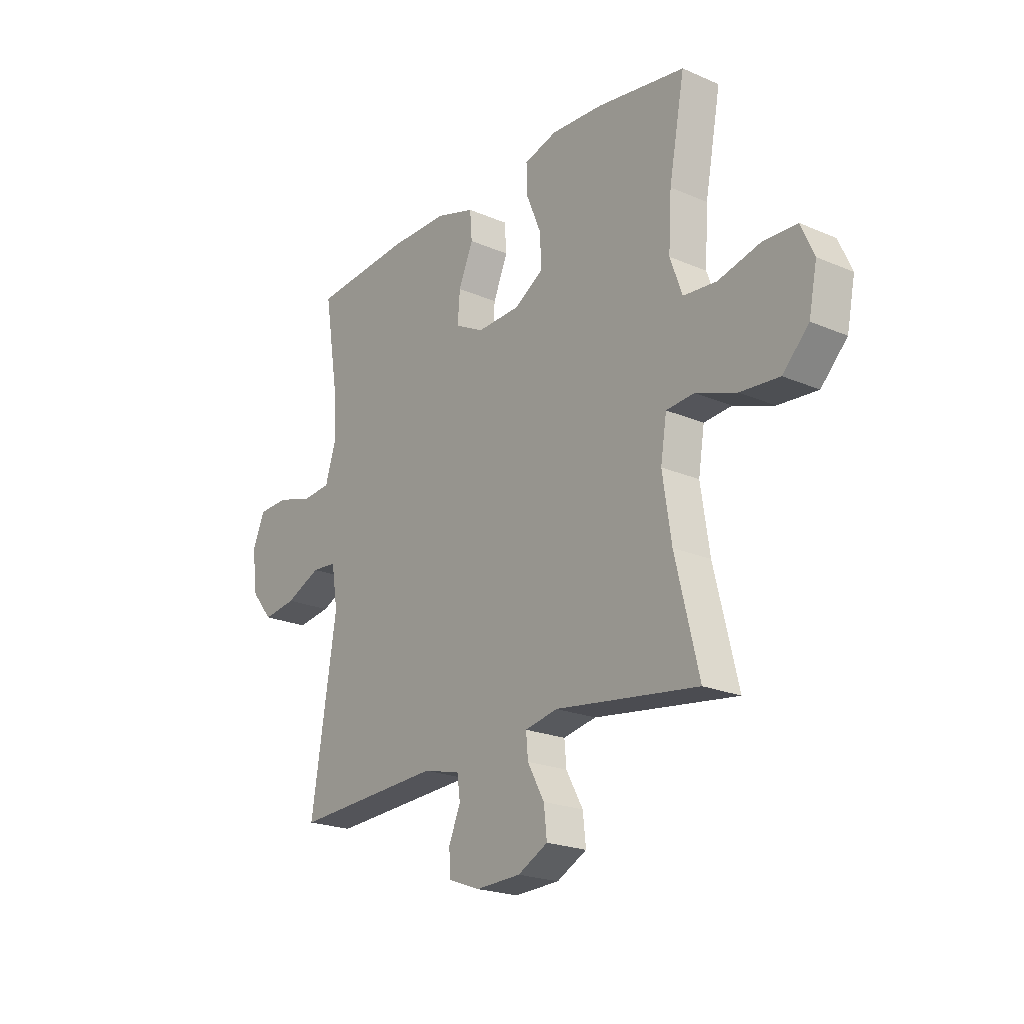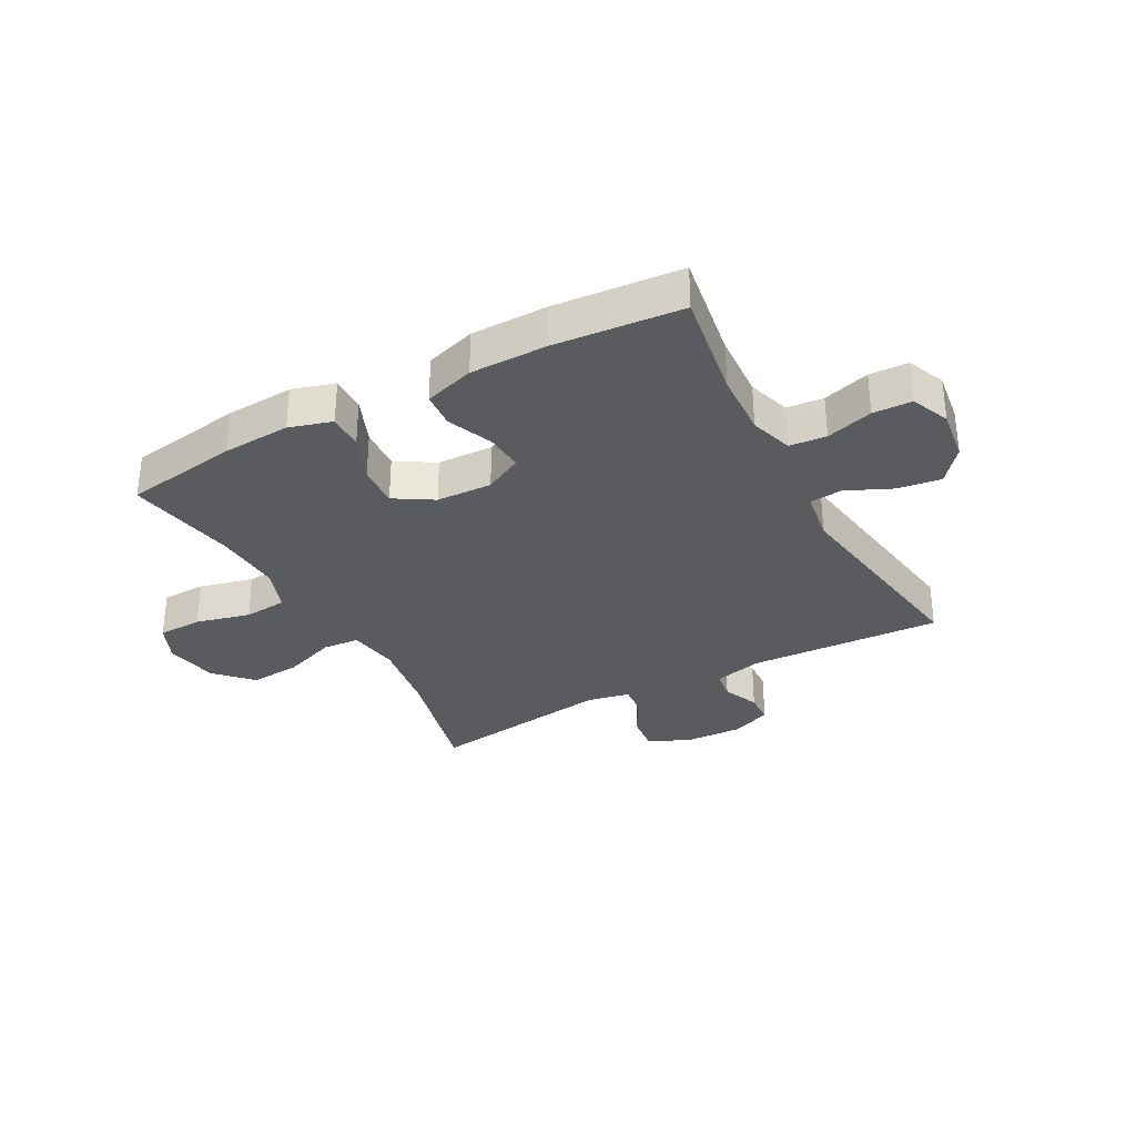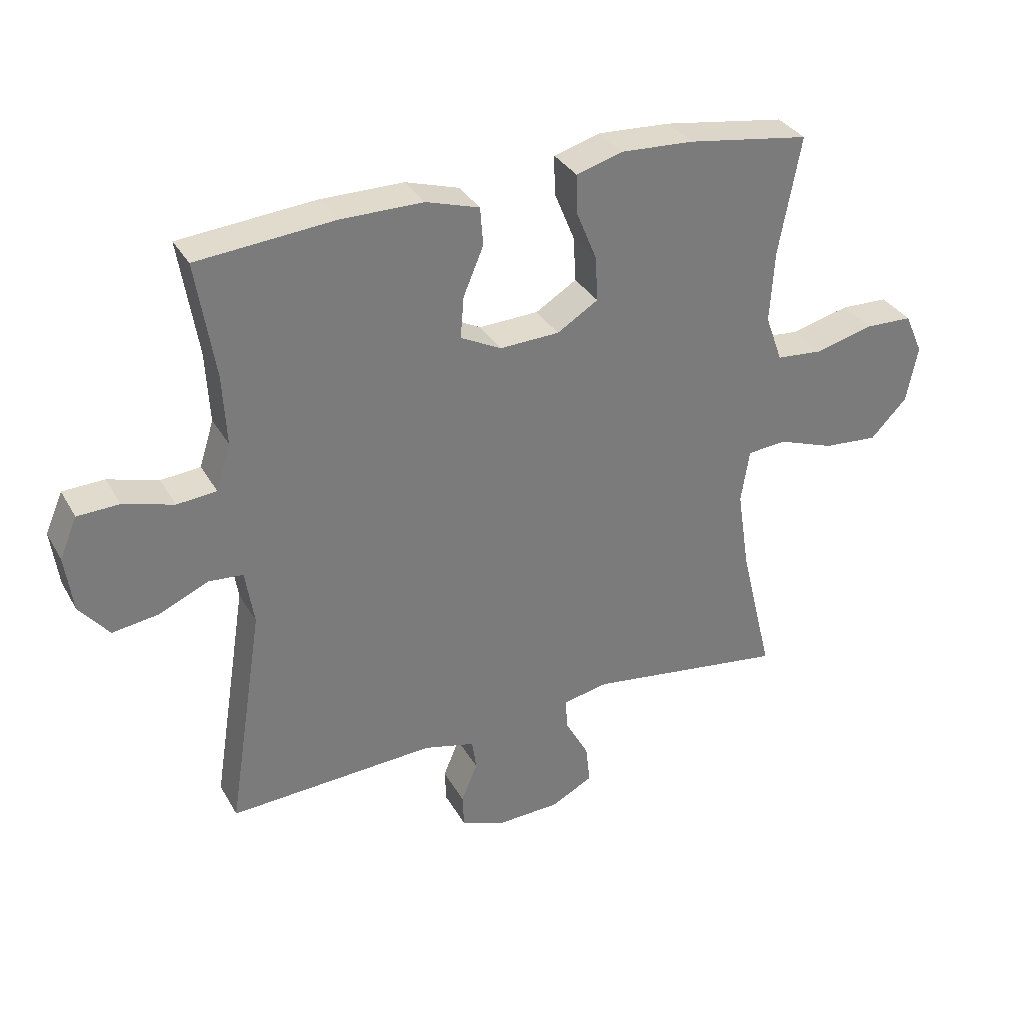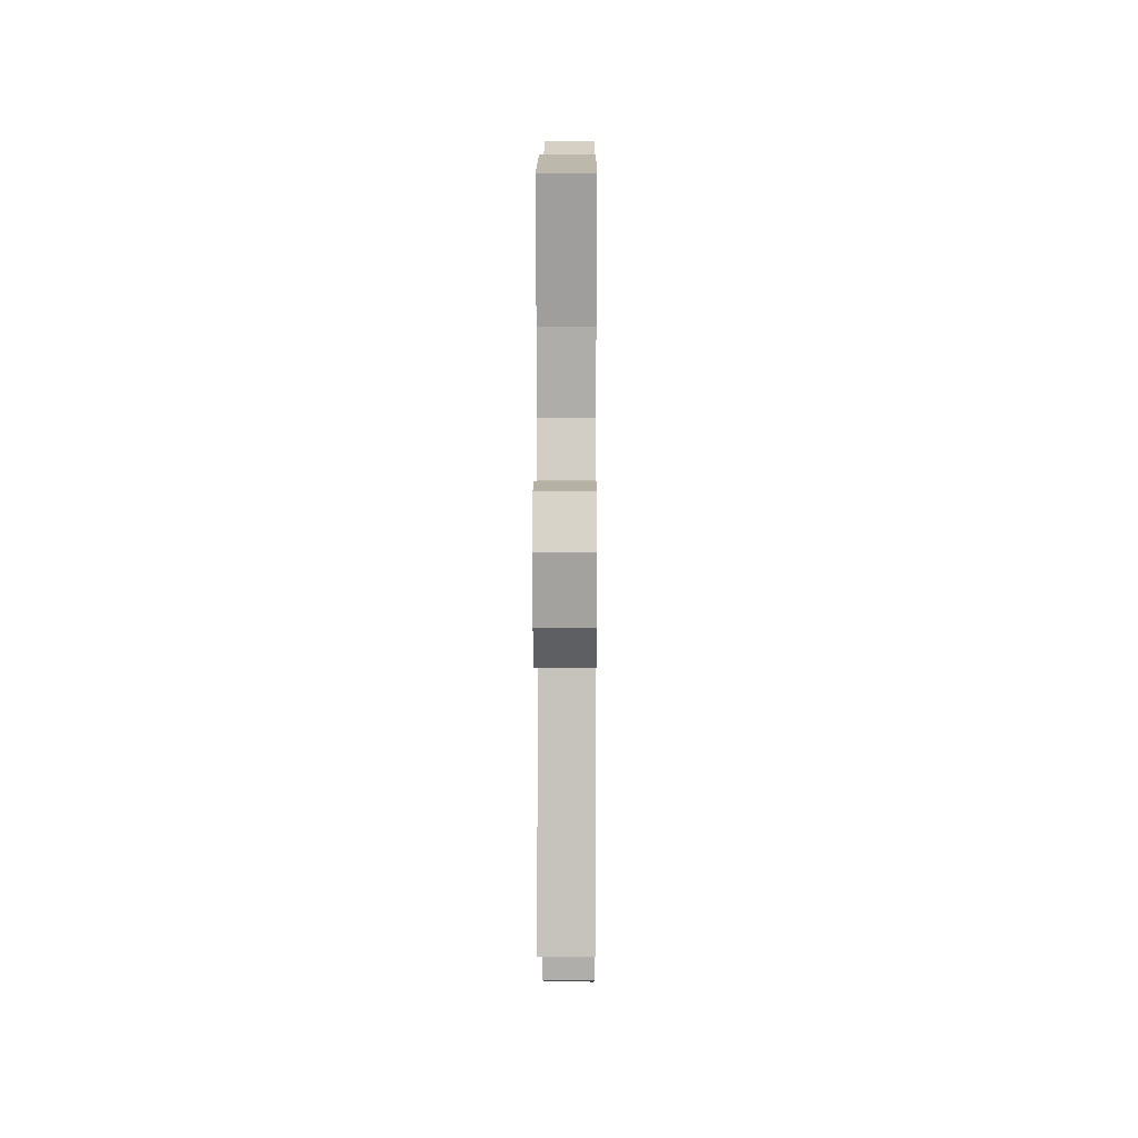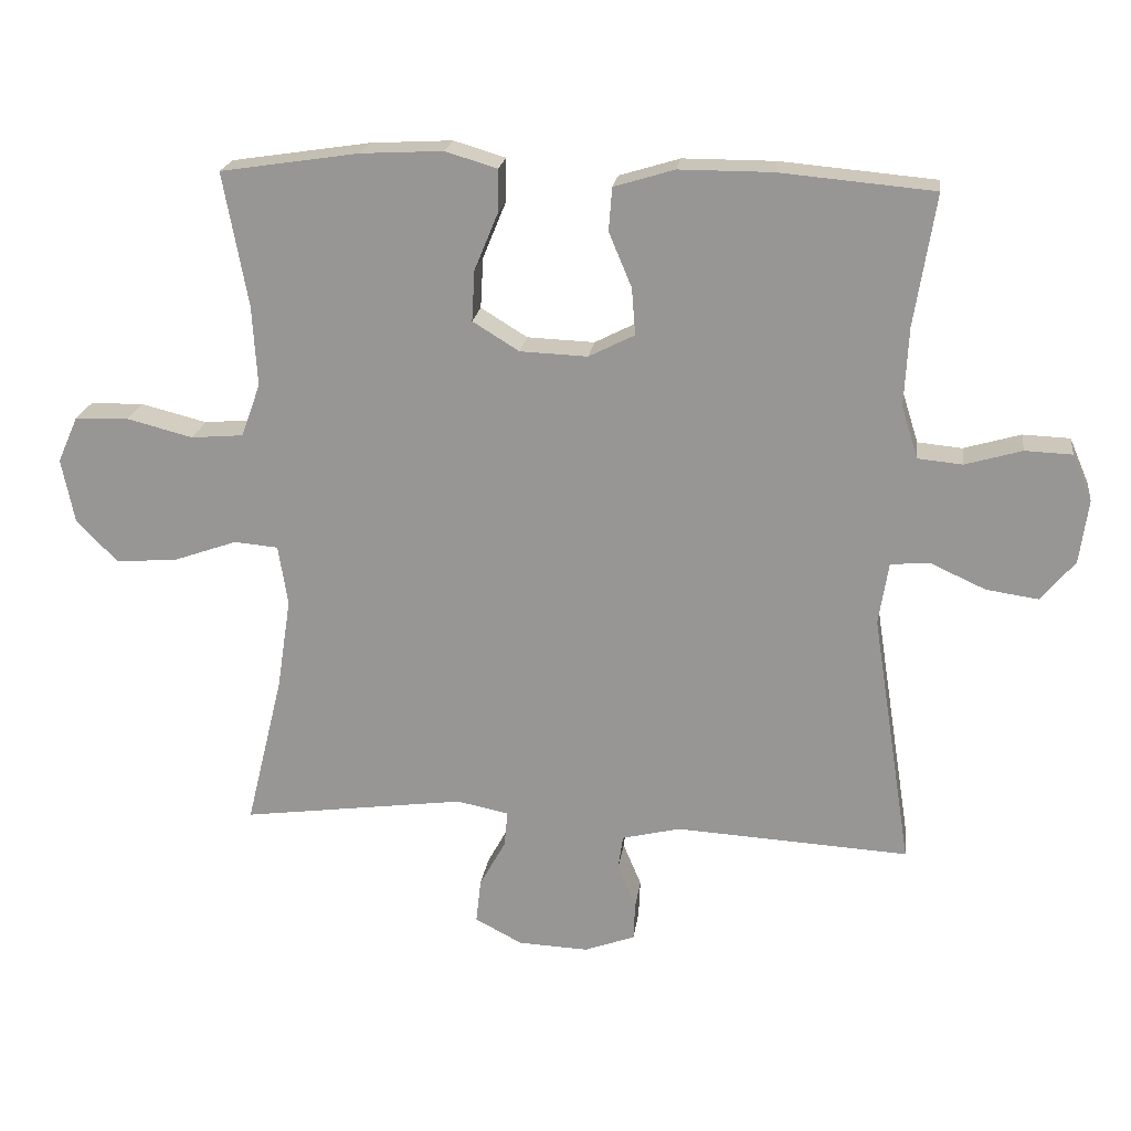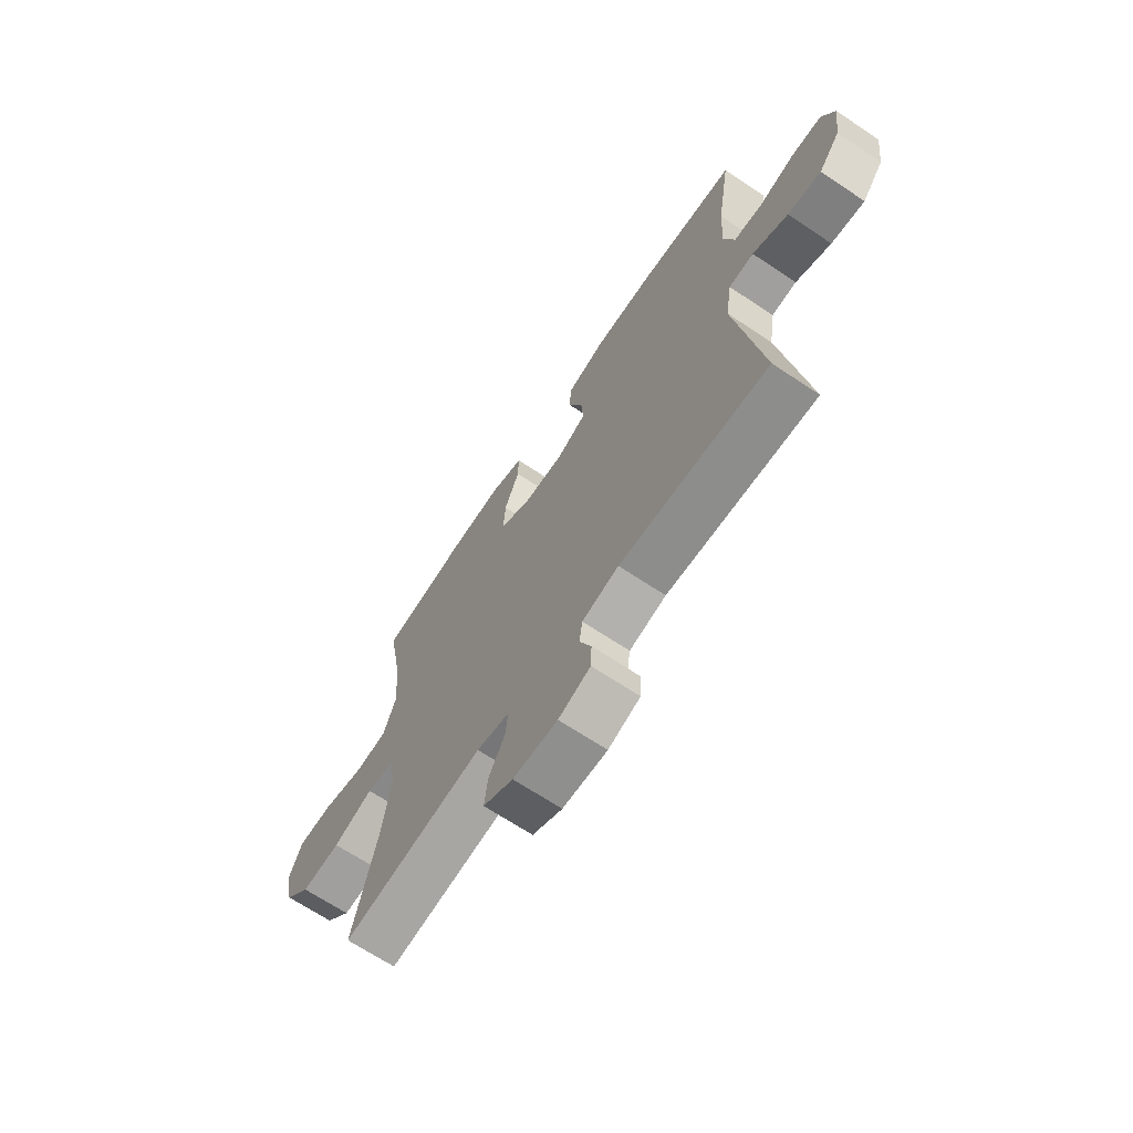
<metadata>
{"format":"obj","ext":"obj","renderer":"f3d","projection":"perspective","resolution":1024,"background":"white","views":[{"elev":-21.4,"azim":-127.5,"up":"+Z"},{"elev":-32.6,"azim":28.5,"up":"+Y"},{"elev":33.0,"azim":154.5,"up":"+Z"},{"elev":9.7,"azim":90.4,"up":"+Z"},{"elev":20.7,"azim":7.6,"up":"+Z"},{"elev":-67.4,"azim":56.2,"up":"+Z"}]}
</metadata>
<code>
o path7174
v -0.1721 0.0375 -0.4371
v -0.09714 0.0375 -0.4524
v -0.1016 0.0375 -0.504
v -0.1399 0.0375 -0.574
v -0.1469 0.0375 -0.6374
v -0.07842 0.0375 -0.6734
v 0.02388 0.0375 -0.6777
v 0.09718 0.0375 -0.6507
v 0.09955 0.0375 -0.596
v 0.07286 0.0375 -0.5323
v 0.0799 0.0375 -0.4819
v 0.1641 0.0375 -0.4613
v 0.504 0.0375 -0.4806
v 0.4461 0.0375 -0.1104
v 0.4605 0.0375 -0.02006
v 0.5174 0.0375 -0.01567
v 0.5977 0.0375 -0.05204
v 0.674 0.0375 -0.06319
v 0.7228 0.0375 -0.003853
v 0.7355 0.0375 0.08845
v 0.7069 0.0375 0.1555
v 0.6384 0.0375 0.1582
v 0.5558 0.0375 0.1342
v 0.4909 0.0375 0.1403
v 0.4671 0.0375 0.2159
v 0.4732 0.0375 0.3305
v 0.504 0.0375 0.5213
v 0.2793 0.0375 0.5414
v 0.1448 0.0375 0.5415
v 0.05693 0.0375 0.5148
v 0.05217 0.0375 0.452
v 0.08531 0.0375 0.3731
v 0.09076 0.0375 0.3053
v 0.0242 0.0375 0.2714
v -0.07373 0.0375 0.2754
v -0.1411 0.0375 0.3169
v -0.1369 0.0375 0.3906
v -0.1029 0.0375 0.473
v -0.1019 0.0375 0.5357
v -0.1774 0.0375 0.5582
v -0.2966 0.0375 0.5518
v -0.4977 0.0375 0.5213
v -0.4617 0.0375 0.3271
v -0.4545 0.0375 0.2104
v -0.4823 0.0375 0.1333
v -0.5579 0.0375 0.1268
v -0.6537 0.0375 0.1512
v -0.7316 0.0375 0.1491
v -0.7614 0.0375 0.08223
v -0.7427 0.0375 -0.01087
v -0.683 0.0375 -0.07262
v -0.5935 0.0375 -0.06557
v -0.5013 0.0375 -0.03307
v -0.4375 0.0375 -0.03862
v -0.4237 0.0375 -0.1259
v -0.4439 0.0375 -0.2588
v -0.4977 0.0375 -0.4806
v -0.1721 -0.0375 -0.4371
v -0.09714 -0.0375 -0.4524
v -0.1016 -0.0375 -0.504
v -0.1399 -0.0375 -0.574
v -0.1469 -0.0375 -0.6374
v -0.07842 -0.0375 -0.6734
v 0.02388 -0.0375 -0.6777
v 0.09718 -0.0375 -0.6507
v 0.09955 -0.0375 -0.596
v 0.07286 -0.0375 -0.5323
v 0.0799 -0.0375 -0.4819
v 0.1641 -0.0375 -0.4613
v 0.504 -0.0375 -0.4806
v 0.4461 -0.0375 -0.1104
v 0.4605 -0.0375 -0.02006
v 0.5174 -0.0375 -0.01567
v 0.5977 -0.0375 -0.05204
v 0.674 -0.0375 -0.06319
v 0.7228 -0.0375 -0.003853
v 0.7355 -0.0375 0.08845
v 0.7069 -0.0375 0.1555
v 0.6384 -0.0375 0.1582
v 0.5558 -0.0375 0.1342
v 0.4909 -0.0375 0.1403
v 0.4671 -0.0375 0.2159
v 0.4732 -0.0375 0.3305
v 0.504 -0.0375 0.5213
v 0.2793 -0.0375 0.5414
v 0.1448 -0.0375 0.5415
v 0.05693 -0.0375 0.5148
v 0.05217 -0.0375 0.452
v 0.08531 -0.0375 0.3731
v 0.09076 -0.0375 0.3053
v 0.0242 -0.0375 0.2714
v -0.07373 -0.0375 0.2754
v -0.1411 -0.0375 0.3169
v -0.1369 -0.0375 0.3906
v -0.1029 -0.0375 0.473
v -0.1019 -0.0375 0.5357
v -0.1774 -0.0375 0.5582
v -0.2966 -0.0375 0.5518
v -0.4977 -0.0375 0.5213
v -0.4617 -0.0375 0.3271
v -0.4545 -0.0375 0.2104
v -0.4823 -0.0375 0.1333
v -0.5579 -0.0375 0.1268
v -0.6537 -0.0375 0.1512
v -0.7316 -0.0375 0.1491
v -0.7614 -0.0375 0.08223
v -0.7427 -0.0375 -0.01087
v -0.683 -0.0375 -0.07262
v -0.5935 -0.0375 -0.06557
v -0.5013 -0.0375 -0.03307
v -0.4375 -0.0375 -0.03862
v -0.4237 -0.0375 -0.1259
v -0.4439 -0.0375 -0.2588
v -0.4977 -0.0375 -0.4806
v -0.7316 0.0375 0.1491
v -0.7316 0.0375 0.1491
v -0.7614 0.0375 0.08223
v -0.7427 0.0375 -0.01087
v -0.683 0.0375 -0.07262
v -0.6537 0.0375 0.1512
v -0.5935 0.0375 -0.06557
v -0.5579 0.0375 0.1268
v -0.5013 0.0375 -0.03307
v -0.4823 0.0375 0.1333
v -0.4823 0.0375 0.1333
v -0.4375 0.0375 -0.03862
v -0.4375 0.0375 -0.03862
v -0.4545 0.0375 0.2104
v -0.4977 0.0375 0.5213
v -0.4977 0.0375 0.5213
v -0.4617 0.0375 0.3271
v -0.4439 0.0375 -0.2588
v -0.4977 0.0375 -0.4806
v -0.4977 0.0375 -0.4806
v -0.4237 0.0375 -0.1259
v -0.2966 0.0375 0.5518
v -0.1774 0.0375 0.5582
v -0.1721 0.0375 -0.4371
v -0.1019 0.0375 0.5357
v -0.1019 0.0375 0.5357
v -0.1411 0.0375 0.3169
v -0.1411 0.0375 0.3169
v -0.1369 0.0375 0.3906
v -0.09714 0.0375 -0.4524
v -0.09714 0.0375 -0.4524
v -0.1399 0.0375 -0.574
v -0.1469 0.0375 -0.6374
v -0.1469 0.0375 -0.6374
v -0.07842 0.0375 -0.6734
v -0.07373 0.0375 0.2754
v -0.1016 0.0375 -0.504
v -0.1029 0.0375 0.473
v 0.02388 0.0375 -0.6777
v 0.0242 0.0375 0.2714
v 0.09718 0.0375 -0.6507
v 0.09718 0.0375 -0.6507
v 0.09076 0.0375 0.3053
v 0.09076 0.0375 0.3053
v 0.05693 0.0375 0.5148
v 0.05693 0.0375 0.5148
v 0.05217 0.0375 0.452
v 0.08531 0.0375 0.3731
v 0.1448 0.0375 0.5415
v 0.07286 0.0375 -0.5323
v 0.0799 0.0375 -0.4819
v 0.0799 0.0375 -0.4819
v 0.09955 0.0375 -0.596
v 0.1641 0.0375 -0.4613
v 0.2793 0.0375 0.5414
v 0.504 0.0375 0.5213
v 0.504 0.0375 0.5213
v 0.4671 0.0375 0.2159
v 0.4732 0.0375 0.3305
v 0.4461 0.0375 -0.1104
v 0.4605 0.0375 -0.02006
v 0.4605 0.0375 -0.02006
v 0.5174 0.0375 -0.01567
v 0.4909 0.0375 0.1403
v 0.4909 0.0375 0.1403
v 0.504 0.0375 -0.4806
v 0.504 0.0375 -0.4806
v 0.5558 0.0375 0.1342
v 0.5977 0.0375 -0.05204
v 0.6384 0.0375 0.1582
v 0.674 0.0375 -0.06319
v 0.7069 0.0375 0.1555
v 0.7069 0.0375 0.1555
v 0.7228 0.0375 -0.003853
v 0.7355 0.0375 0.08845
v -0.7316 -0.0375 0.1491
v -0.7316 -0.0375 0.1491
v -0.7614 -0.0375 0.08223
v -0.7427 -0.0375 -0.01087
v -0.683 -0.0375 -0.07262
v -0.6537 -0.0375 0.1512
v -0.5935 -0.0375 -0.06557
v -0.5579 -0.0375 0.1268
v -0.5013 -0.0375 -0.03307
v -0.4823 -0.0375 0.1333
v -0.4823 -0.0375 0.1333
v -0.4375 -0.0375 -0.03862
v -0.4375 -0.0375 -0.03862
v -0.4545 -0.0375 0.2104
v -0.4977 -0.0375 0.5213
v -0.4977 -0.0375 0.5213
v -0.4617 -0.0375 0.3271
v -0.4439 -0.0375 -0.2588
v -0.4977 -0.0375 -0.4806
v -0.4977 -0.0375 -0.4806
v -0.4237 -0.0375 -0.1259
v -0.2966 -0.0375 0.5518
v -0.1774 -0.0375 0.5582
v -0.1721 -0.0375 -0.4371
v -0.1019 -0.0375 0.5357
v -0.1019 -0.0375 0.5357
v -0.1411 -0.0375 0.3169
v -0.1411 -0.0375 0.3169
v -0.1369 -0.0375 0.3906
v -0.09714 -0.0375 -0.4524
v -0.09714 -0.0375 -0.4524
v -0.1399 -0.0375 -0.574
v -0.1469 -0.0375 -0.6374
v -0.1469 -0.0375 -0.6374
v -0.07842 -0.0375 -0.6734
v -0.07373 -0.0375 0.2754
v -0.1016 -0.0375 -0.504
v -0.1029 -0.0375 0.473
v 0.02388 -0.0375 -0.6777
v 0.0242 -0.0375 0.2714
v 0.09718 -0.0375 -0.6507
v 0.09718 -0.0375 -0.6507
v 0.09076 -0.0375 0.3053
v 0.09076 -0.0375 0.3053
v 0.05693 -0.0375 0.5148
v 0.05693 -0.0375 0.5148
v 0.05217 -0.0375 0.452
v 0.08531 -0.0375 0.3731
v 0.1448 -0.0375 0.5415
v 0.07286 -0.0375 -0.5323
v 0.0799 -0.0375 -0.4819
v 0.0799 -0.0375 -0.4819
v 0.09955 -0.0375 -0.596
v 0.1641 -0.0375 -0.4613
v 0.2793 -0.0375 0.5414
v 0.504 -0.0375 0.5213
v 0.504 -0.0375 0.5213
v 0.4671 -0.0375 0.2159
v 0.4732 -0.0375 0.3305
v 0.4461 -0.0375 -0.1104
v 0.4605 -0.0375 -0.02006
v 0.4605 -0.0375 -0.02006
v 0.5174 -0.0375 -0.01567
v 0.4909 -0.0375 0.1403
v 0.4909 -0.0375 0.1403
v 0.504 -0.0375 -0.4806
v 0.504 -0.0375 -0.4806
v 0.5558 -0.0375 0.1342
v 0.5977 -0.0375 -0.05204
v 0.6384 -0.0375 0.1582
v 0.674 -0.0375 -0.06319
v 0.7069 -0.0375 0.1555
v 0.7069 -0.0375 0.1555
v 0.7228 -0.0375 -0.003853
v 0.7355 -0.0375 0.08845
f 198 197 196
f 225 210 219
f 247 250 253
f 244 232 248
f 250 229 249
f 216 201 225
f 229 219 243
f 196 193 194
f 253 252 257
f 224 239 226
f 247 232 250
f 216 203 201
f 219 226 240
f 240 226 239
f 248 232 247
f 213 210 207
f 204 206 211
f 225 219 229
f 238 237 244
f 218 206 216
f 249 229 243
f 239 228 242
f 201 199 198
f 196 195 193
f 249 243 255
f 197 195 196
f 263 259 258
f 253 250 252
f 193 195 192
f 192 195 190
f 234 236 238
f 203 216 206
f 263 264 259
f 225 201 210
f 211 218 212
f 203 199 201
f 206 218 211
f 244 248 245
f 197 198 199
f 224 221 222
f 214 212 227
f 258 257 252
f 213 207 208
f 228 239 224
f 226 221 224
f 219 210 213
f 242 228 230
f 227 212 218
f 237 238 236
f 244 237 232
f 232 229 250
f 259 264 261
f 263 258 260
f 243 219 240
f 257 258 259
f 116 49 106 191
f 49 50 107 106
f 50 51 108 107
f 47 48 105 104
f 51 52 109 108
f 46 47 104 103
f 52 53 110 109
f 125 46 103 200
f 53 127 202 110
f 44 45 102 101
f 130 43 100 205
f 56 134 209 113
f 43 44 101 100
f 55 56 113 112
f 54 55 112 111
f 41 42 99 98
f 40 41 98 97
f 57 1 58 114
f 140 40 97 215
f 142 37 94 217
f 1 145 220 58
f 4 148 223 61
f 5 6 63 62
f 35 36 93 92
f 3 4 61 60
f 38 39 96 95
f 37 38 95 94
f 2 3 60 59
f 6 7 64 63
f 34 35 92 91
f 7 156 231 64
f 158 34 91 233
f 160 31 88 235
f 31 32 89 88
f 29 30 87 86
f 10 166 241 67
f 9 10 67 66
f 8 9 66 65
f 11 12 69 68
f 32 33 90 89
f 28 29 86 85
f 171 28 85 246
f 25 26 83 82
f 14 176 251 71
f 15 16 73 72
f 179 25 82 254
f 181 14 71 256
f 12 13 70 69
f 23 24 81 80
f 26 27 84 83
f 16 17 74 73
f 22 23 80 79
f 17 18 75 74
f 187 22 79 262
f 18 19 76 75
f 20 21 78 77
f 19 20 77 76
f 123 121 122
f 150 144 135
f 172 178 175
f 169 173 157
f 175 174 154
f 141 150 126
f 154 168 144
f 121 119 118
f 178 182 177
f 149 151 164
f 172 175 157
f 141 126 128
f 144 165 151
f 165 164 151
f 173 172 157
f 138 132 135
f 129 136 131
f 150 154 144
f 163 169 162
f 143 141 131
f 174 168 154
f 164 167 153
f 126 123 124
f 121 118 120
f 174 180 168
f 122 121 120
f 188 183 184
f 178 177 175
f 118 117 120
f 117 115 120
f 159 163 161
f 128 131 141
f 188 184 189
f 150 135 126
f 136 137 143
f 128 126 124
f 131 136 143
f 169 170 173
f 122 124 123
f 149 147 146
f 139 152 137
f 183 177 182
f 138 133 132
f 153 149 164
f 151 149 146
f 144 138 135
f 167 155 153
f 152 143 137
f 162 161 163
f 169 157 162
f 157 175 154
f 184 186 189
f 188 185 183
f 168 165 144
f 182 184 183

</code>
